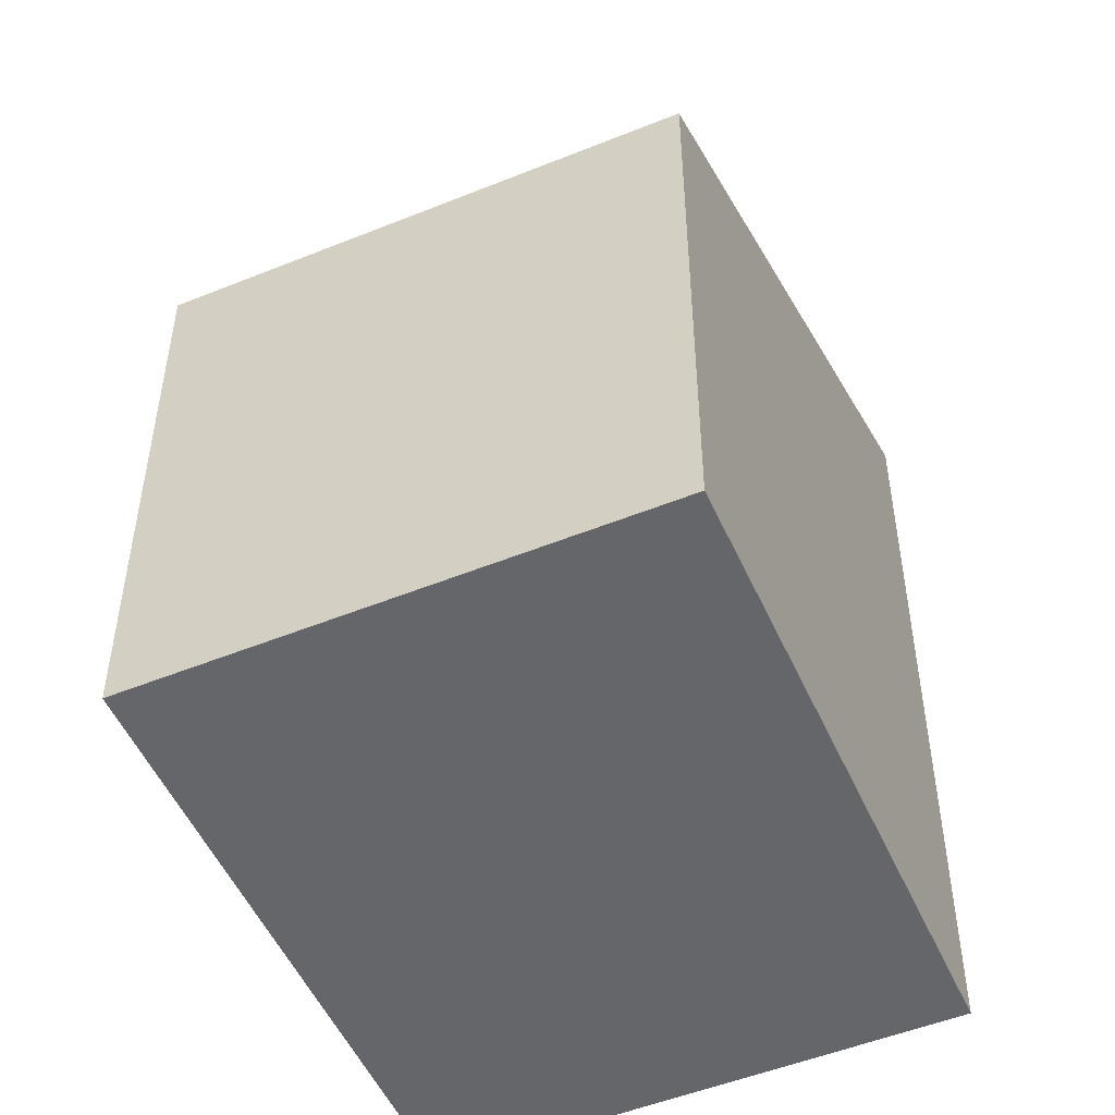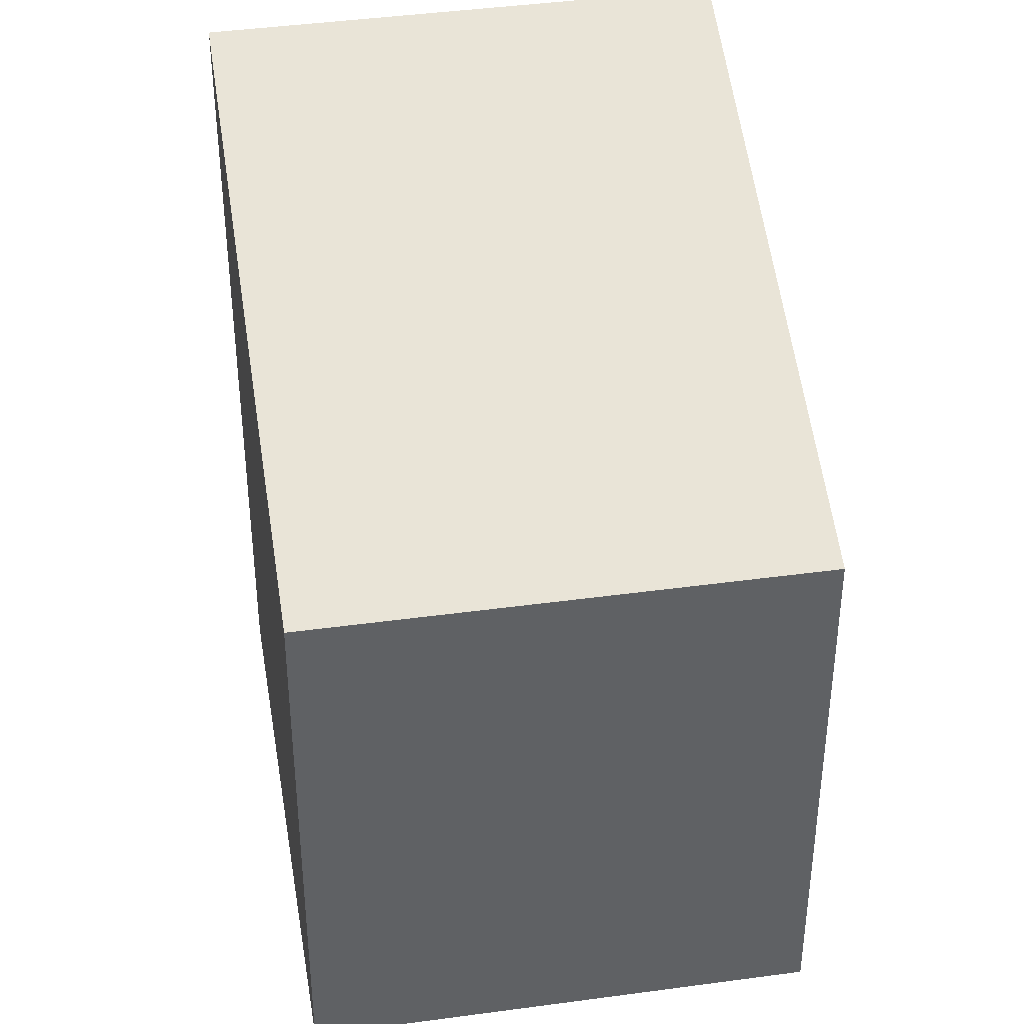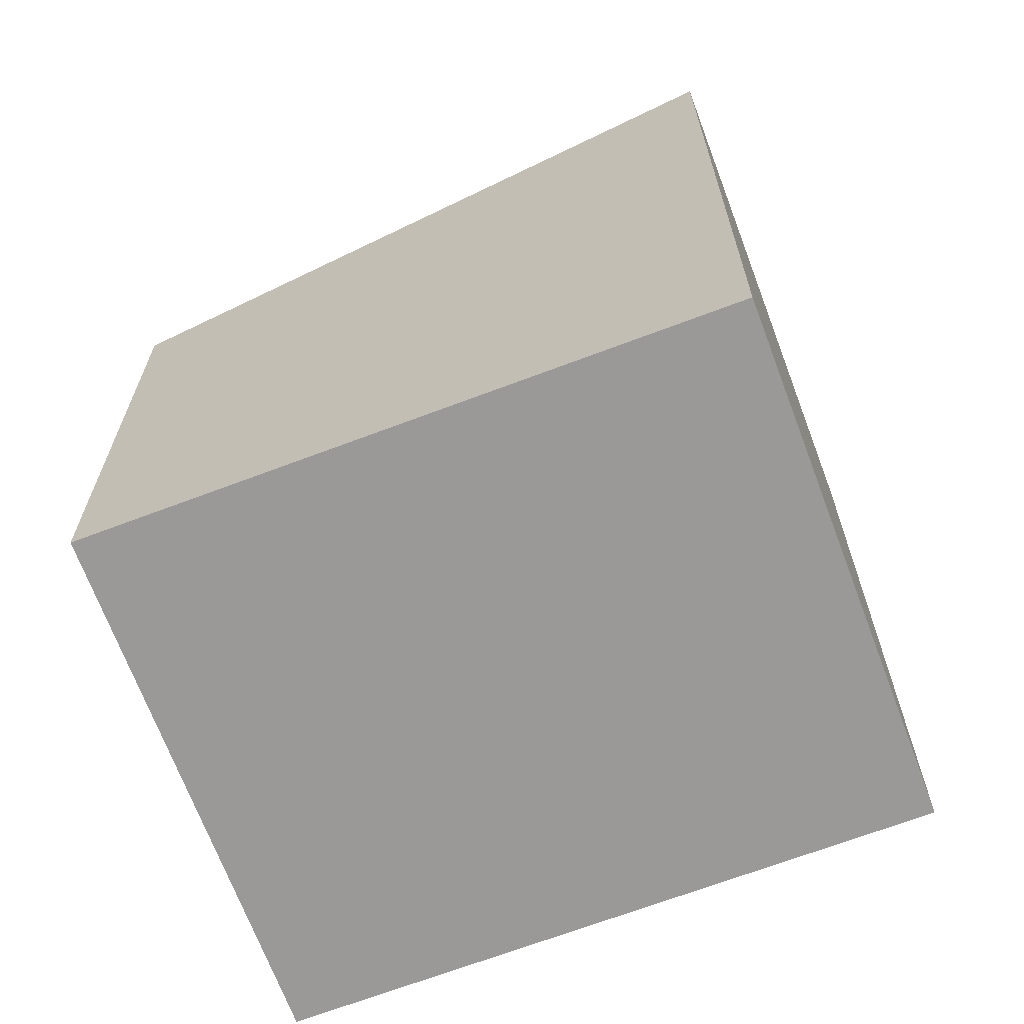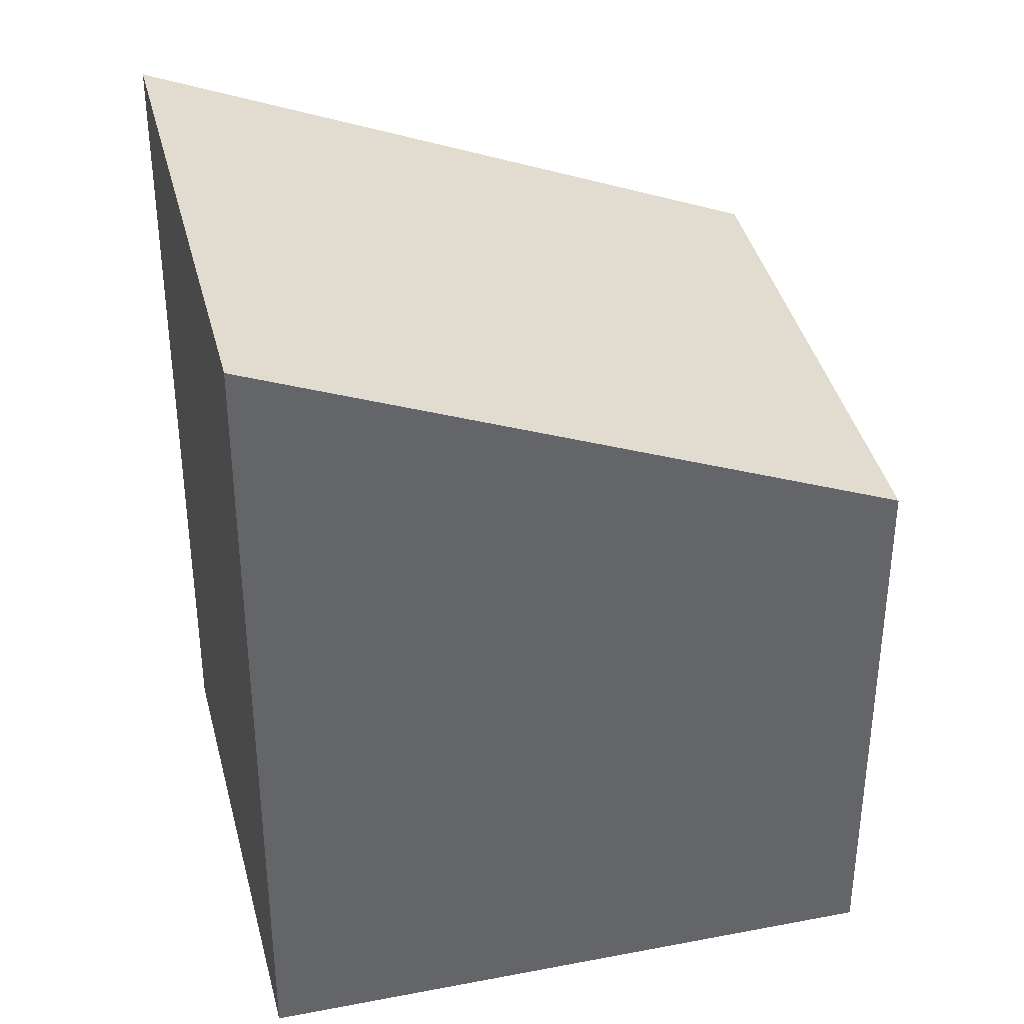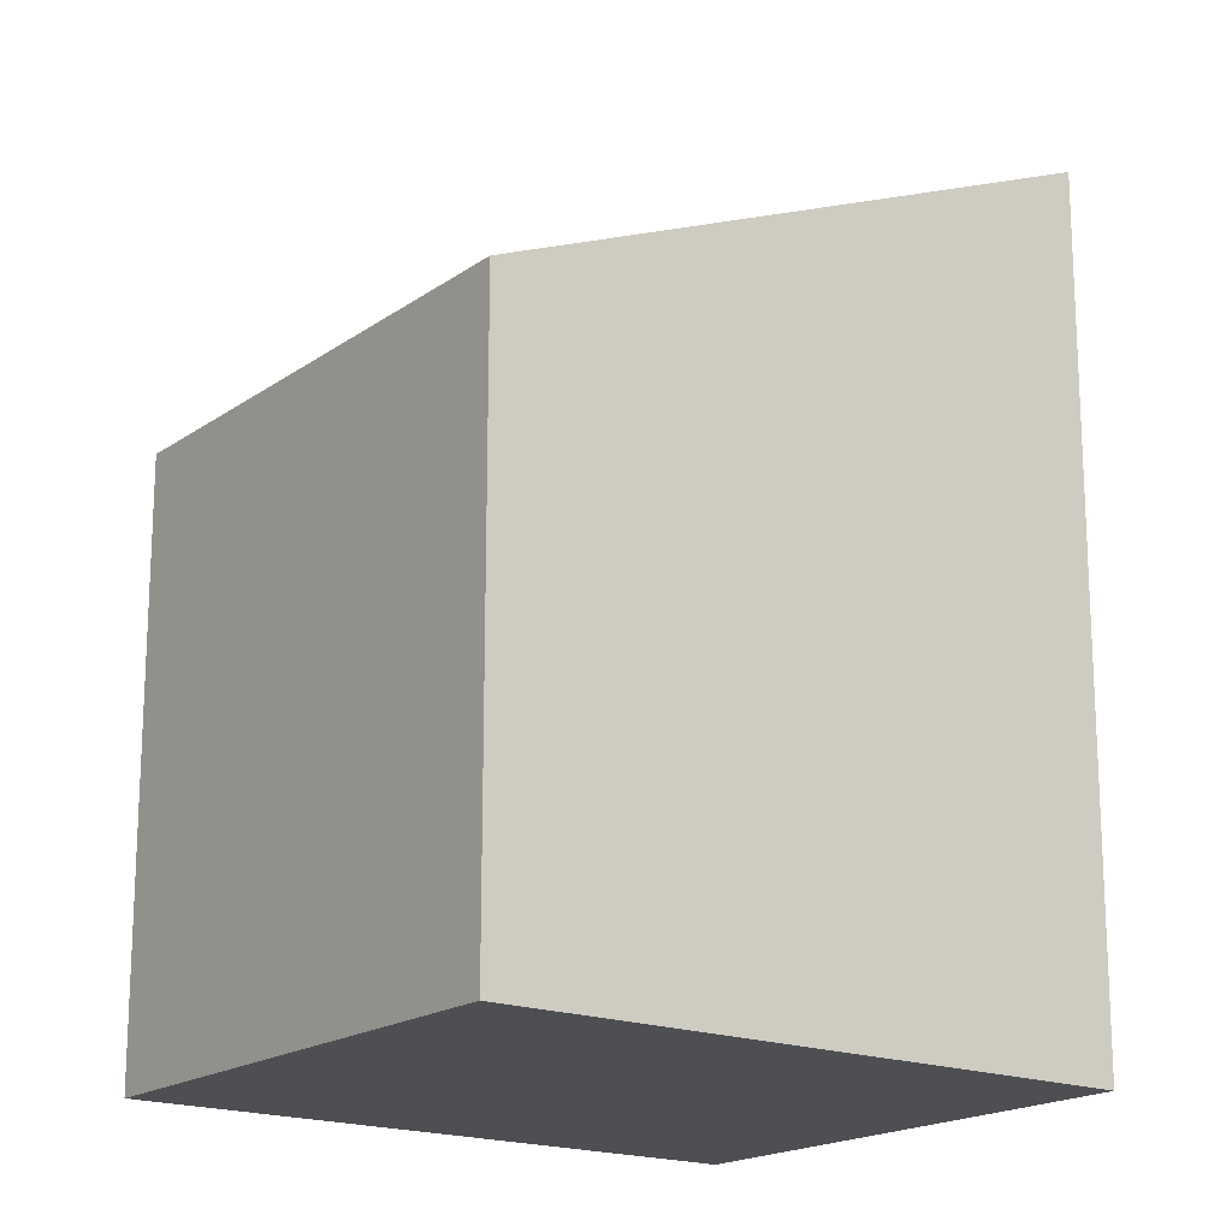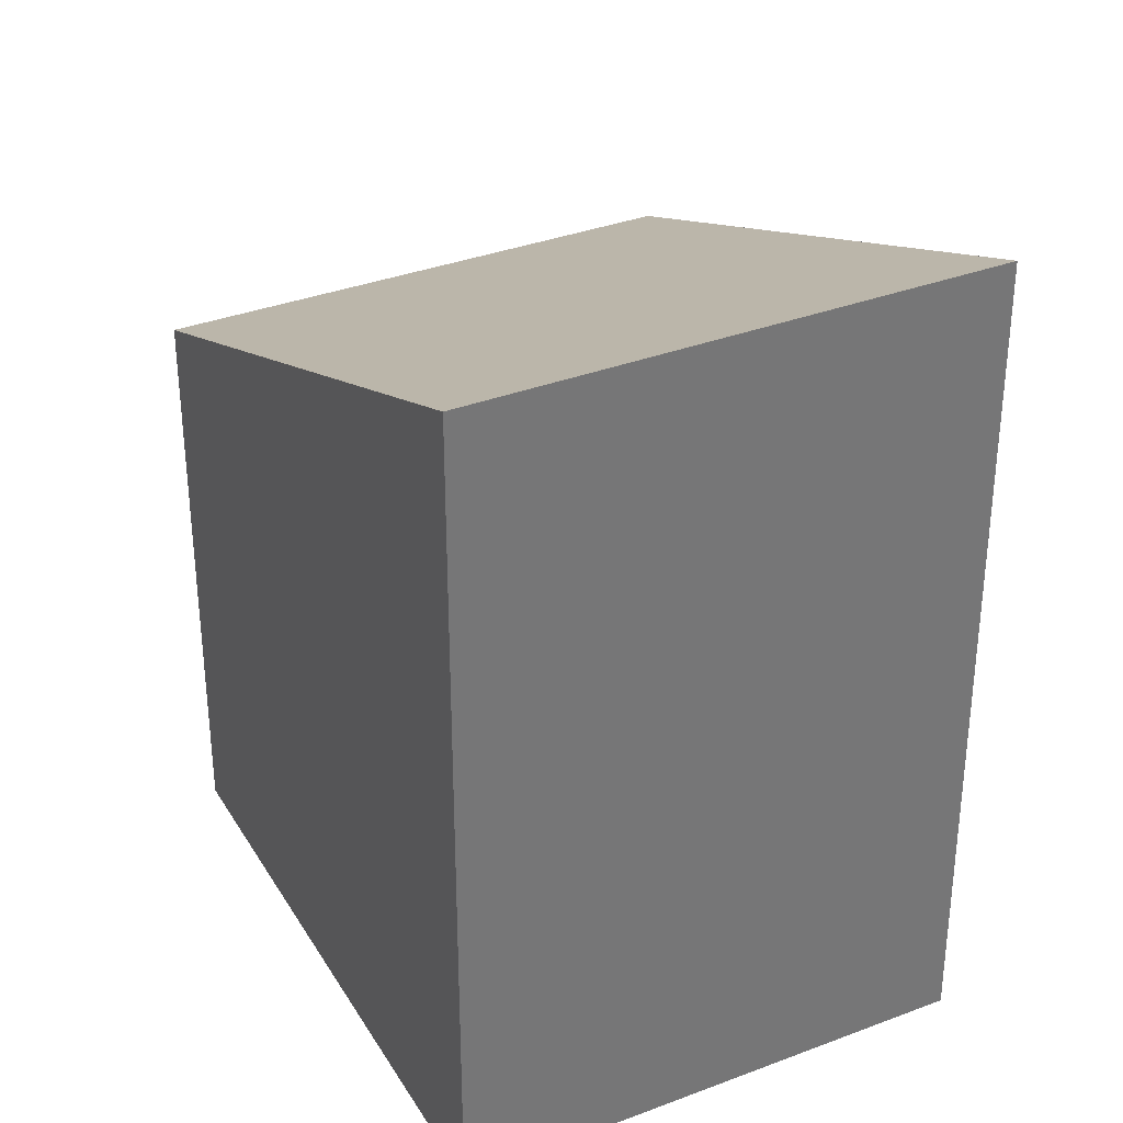
<metadata>
{"format":"obj","ext":"obj","renderer":"f3d","projection":"perspective","resolution":1024,"background":"white","views":[{"elev":-51.7,"azim":-31.7,"up":"+Z"},{"elev":40.3,"azim":-64.8,"up":"+Z"},{"elev":-68.9,"azim":55.3,"up":"+Z"},{"elev":38.8,"azim":-159.0,"up":"+Z"},{"elev":-18.2,"azim":-2.3,"up":"+Z"},{"elev":34.9,"azim":97.7,"up":"+Z"}]}
</metadata>
<code>
v -1255 -796.8 2.303
v -1253 -795.3 3.333
v -1252 -797 3.341
v -1254 -798.5 2.308
v -1253 -795.3 3.333
v -1255 -796.8 2.303
v -1255 -796.8 0
v -1253 -795.3 0
v -1252 -797 3.341
v -1253 -795.3 3.333
v -1253 -795.3 0
v -1252 -797 0
v -1254 -798.5 2.308
v -1252 -797 3.341
v -1252 -797 0
v -1254 -798.5 0
v -1255 -796.8 2.303
v -1254 -798.5 2.308
v -1254 -798.5 0
v -1255 -796.8 0
v -1255 -796.8 0
v -1253 -795.3 0
v -1252 -797 0
v -1254 -798.5 0
f 2 3 4 1
f 6 7 8 5
f 10 11 12 9
f 14 15 16 13
f 18 19 20 17
f 22 23 24 21

</code>
